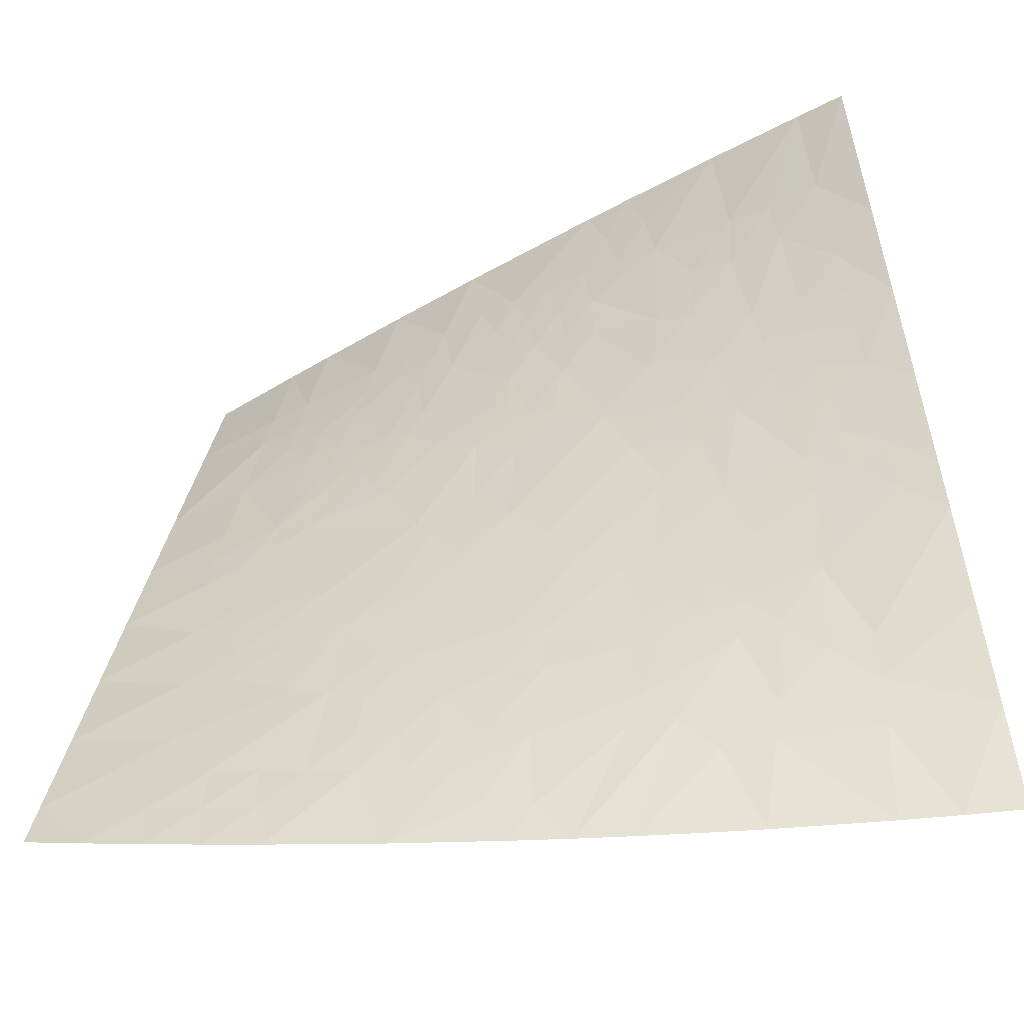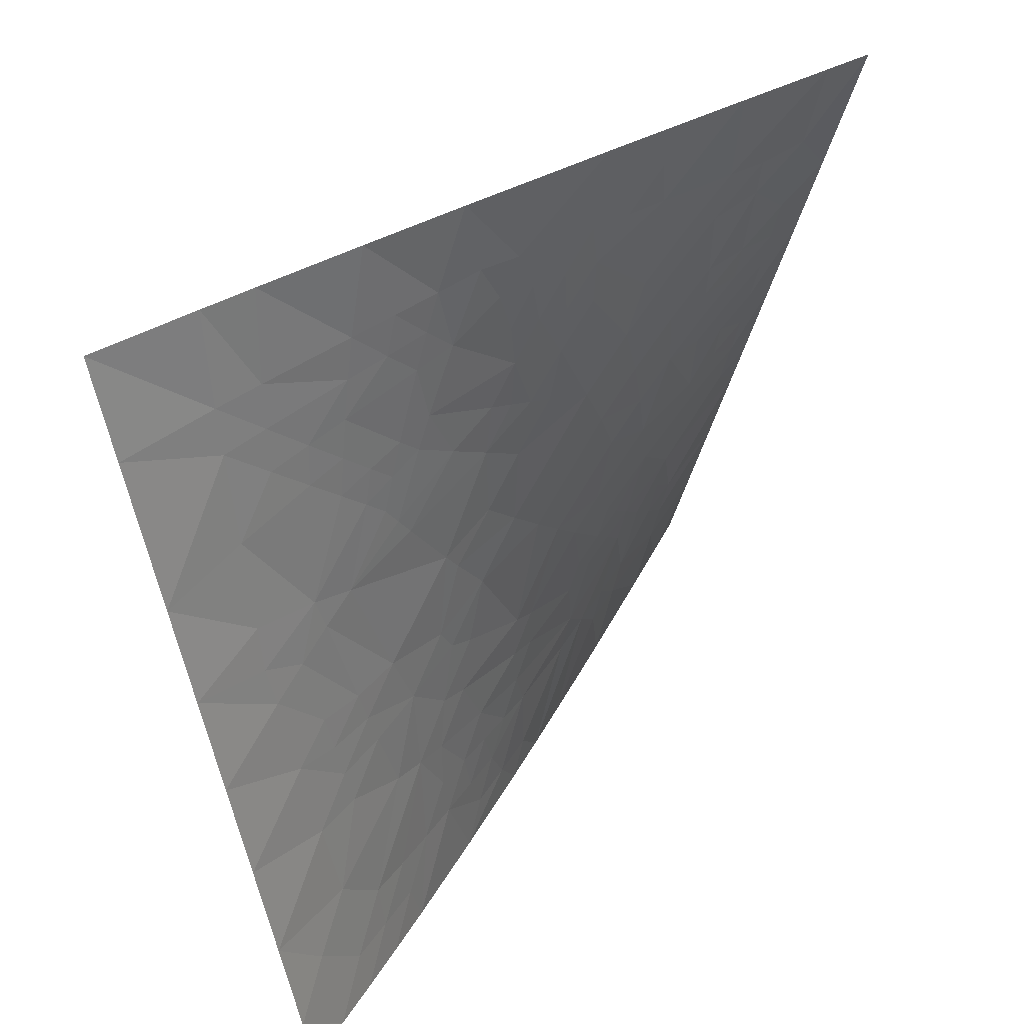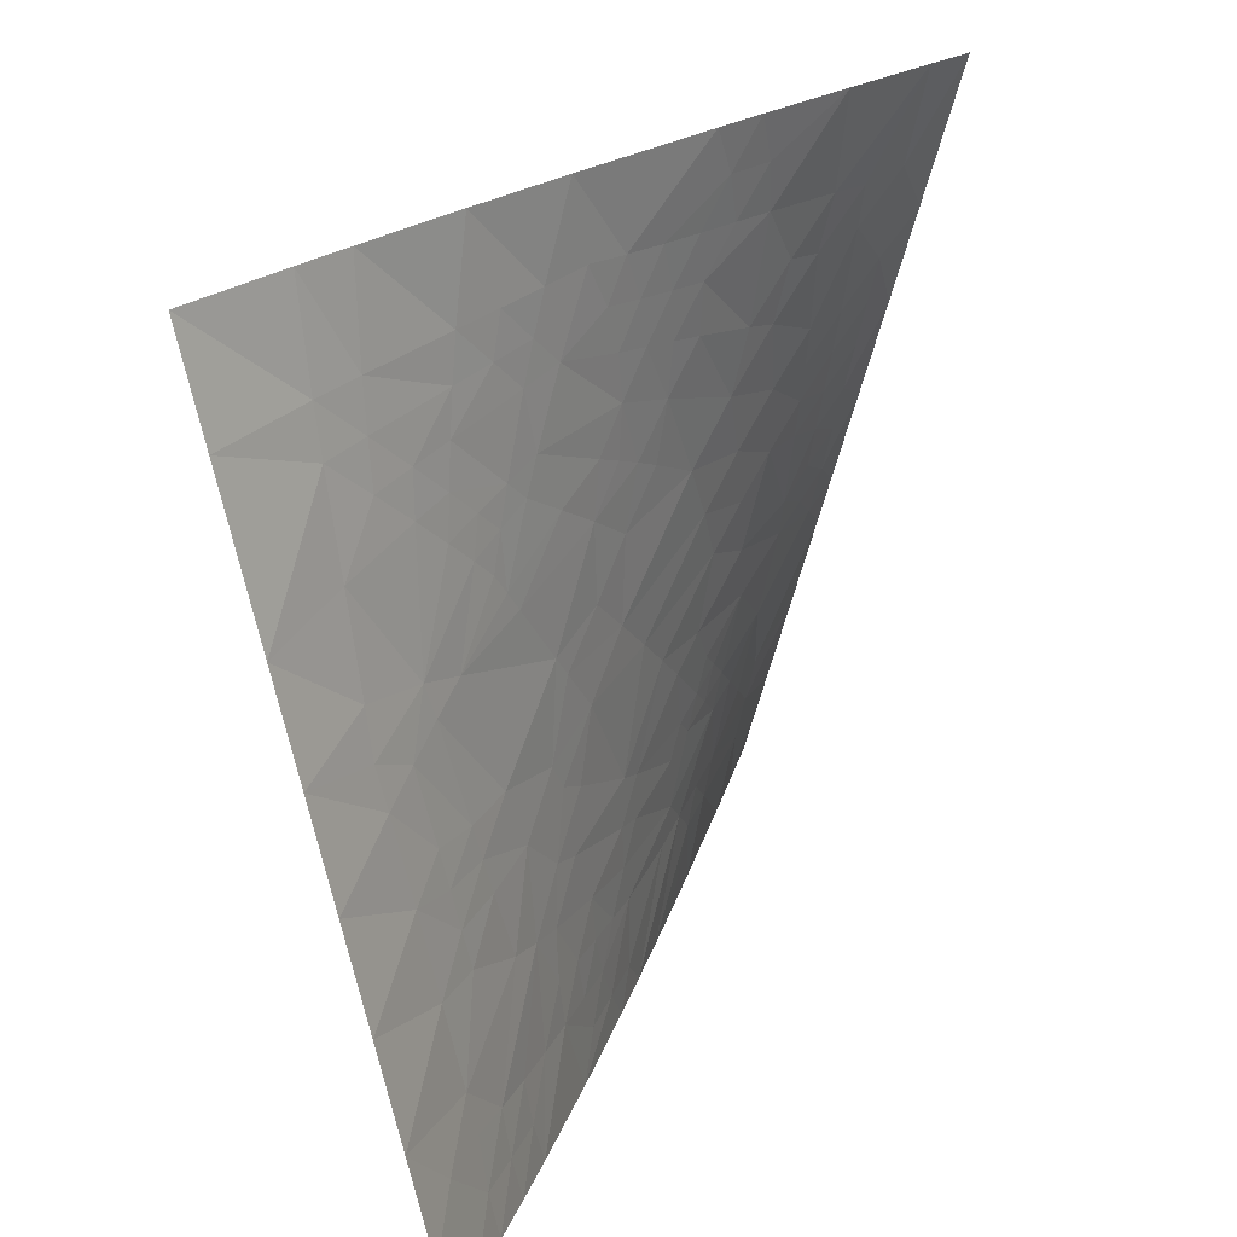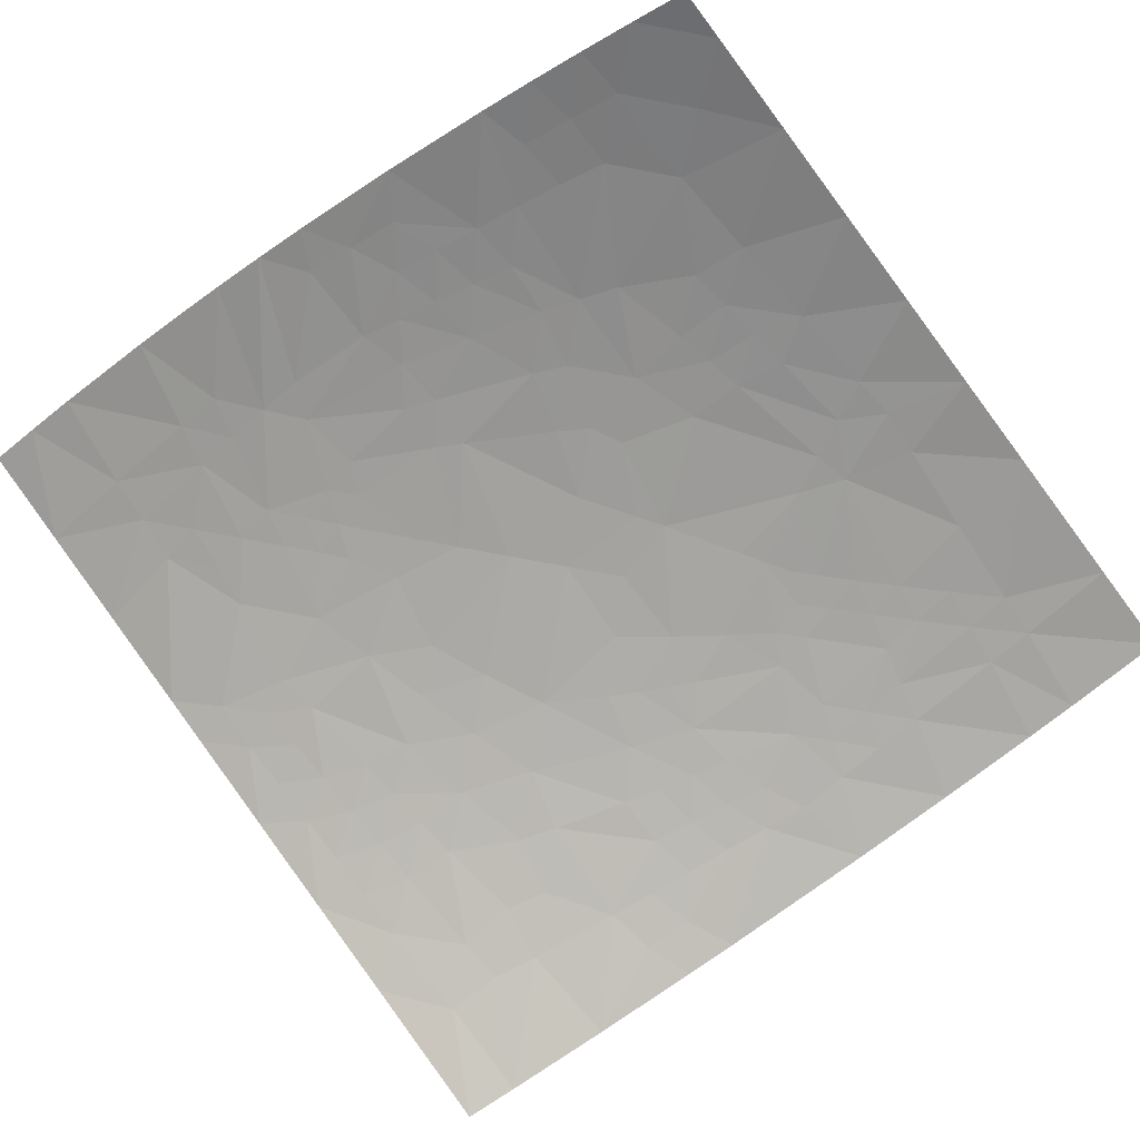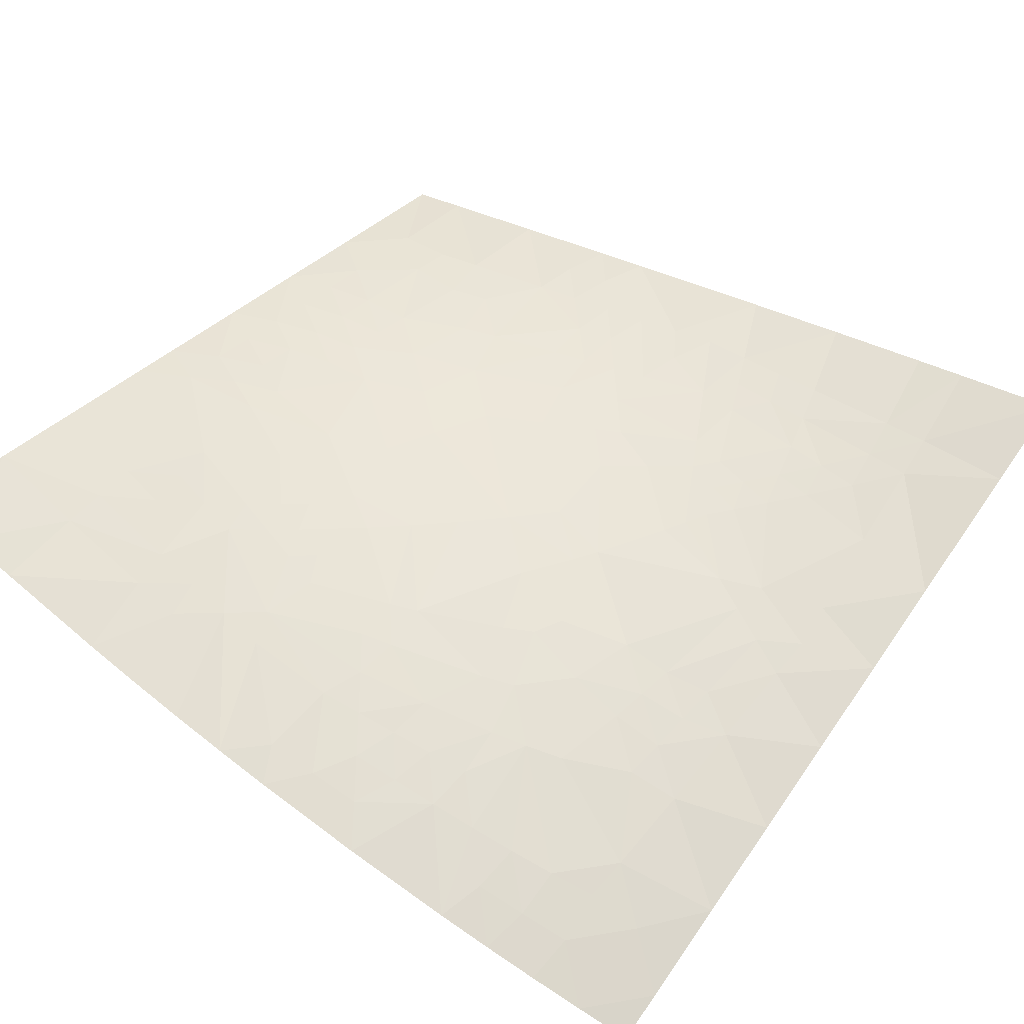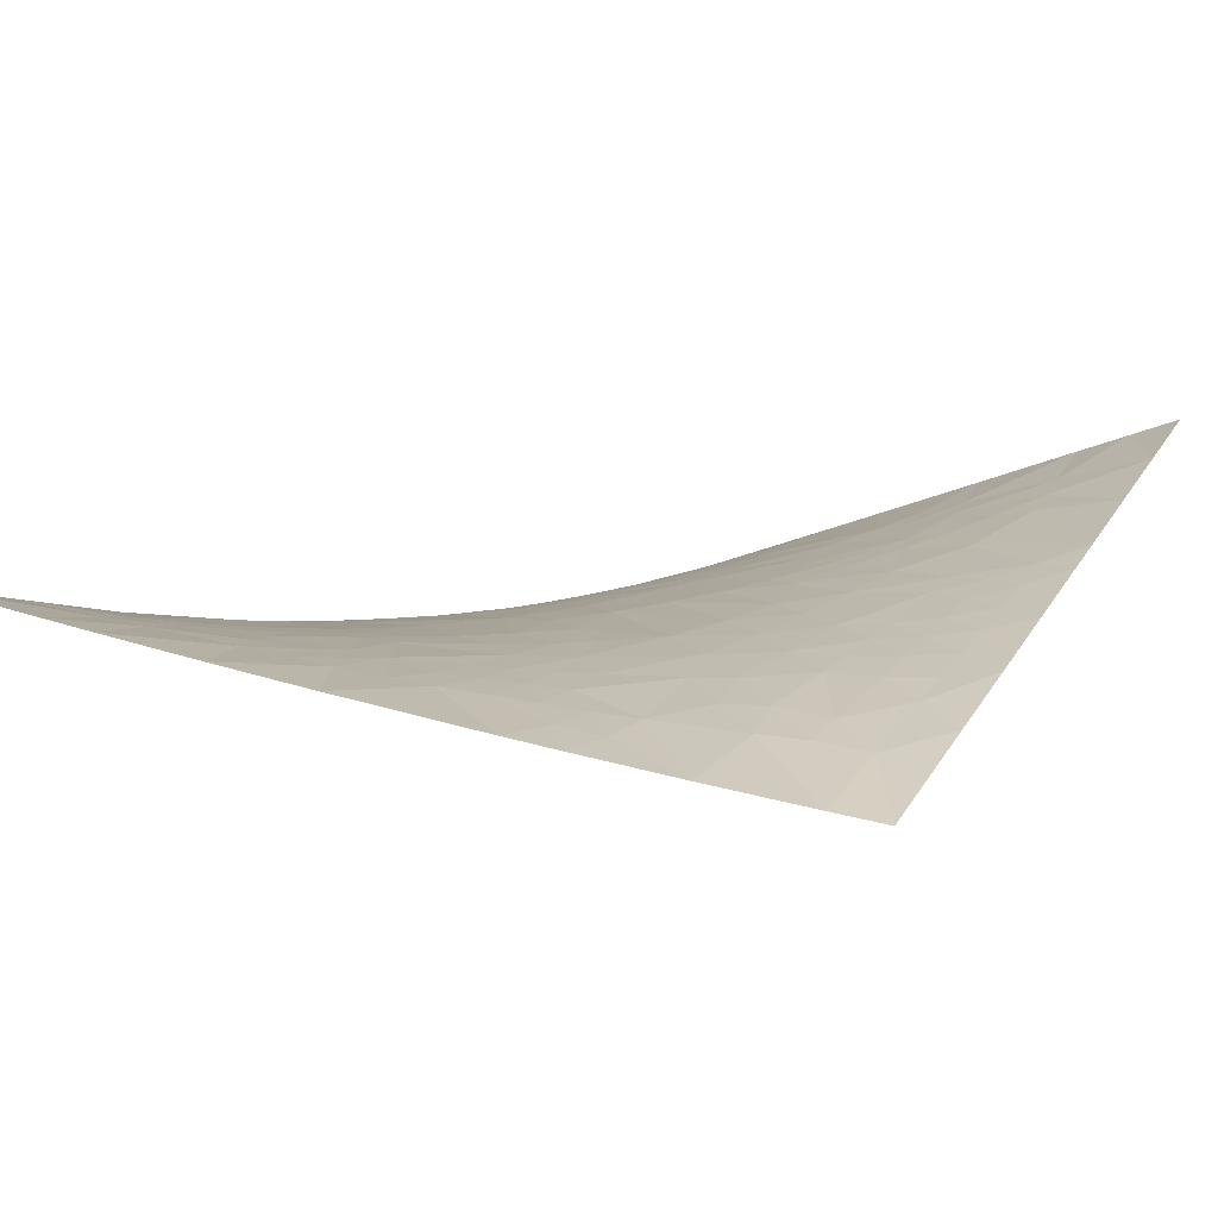
<metadata>
{"format":"obj","ext":"obj","renderer":"f3d","projection":"perspective","resolution":1024,"background":"white","views":[{"elev":-47.1,"azim":27.5,"up":"+Z"},{"elev":46.0,"azim":-43.9,"up":"+Z"},{"elev":32.8,"azim":-53.3,"up":"+Z"},{"elev":-78.6,"azim":-142.3,"up":"+Y"},{"elev":53.1,"azim":-143.6,"up":"+Y"},{"elev":11.3,"azim":26.2,"up":"+Y"}]}
</metadata>
<code>
o Plane
v -9.252 -1.3 5.662
v 9.252 -3.882 4.322
v -9.252 -5.933 -12.25
v 9.252 0.7506 -13.59
v -9.252 -5.644 -11.13
v -9.252 -5.064 -8.893
v -9.252 -4.485 -6.654
v -9.252 -3.906 -4.415
v -9.252 -3.327 -2.175
v -9.252 -2.748 0.06383
v -9.252 -1.879 3.423
v -6.939 -1.656 5.568
v -5.782 -1.831 5.513
v -3.469 -2.176 5.386
v -1.156 -2.512 5.238
v 2.313 -2.997 4.976
v 3.469 -3.153 4.879
v 5.782 -3.455 4.67
v 8.095 -3.744 4.442
v 9.252 -3.014 0.9628
v 9.252 -2.434 -1.276
v 9.252 -1.855 -3.516
v 9.252 -1.276 -5.755
v 9.252 -0.9867 -6.874
v 9.252 -0.4076 -9.114
v 9.252 0.1715 -11.35
v 8.095 0.3204 -13.61
v 6.939 -0.1102 -13.61
v 4.626 -0.9707 -13.58
v 3.469 -1.4 -13.54
v 2.313 -1.827 -13.49
v 1.156 -2.253 -13.43
v 0 -2.676 -13.35
v -2.313 -3.515 -13.15
v -4.626 -4.339 -12.9
v -5.782 -4.745 -12.76
v -6.939 -5.147 -12.6
v -8.095 -5.543 -12.43
v -6.939 -4.71 -10.33
v -4.626 -3.756 -8.314
v -2.313 -3.076 -6.226
v -1.156 -2.841 -5.165
v 0 -2.676 -4.096
v 2.313 -2.558 -1.948
v 3.469 -2.605 -0.8771
v 4.626 -2.722 0.1882
v 5.782 -2.909 1.244
v 6.939 -3.165 2.287
v 5.962 -3.118 2.467
v 4.893 -2.898 1.468
v 3.823 -2.74 0.461
v 1.077 -2.642 -1.22
v 0.1077 -2.67 -2.193
v -0.8556 -2.752 -3.176
v 4.005 -2.998 2.78
v 2.237 -2.739 0.9362
v 1.358 -2.679 0.02221
v 0.4823 -2.665 -0.8923
v 3.823 -3.094 3.836
v 3.026 -2.928 2.922
v 2.237 -2.806 2.028
v 1.453 -2.724 1.149
v -0.1004 -2.678 -0.5826
v -0.8712 -2.712 -1.451
v 2.753 -2.982 3.952
v 2.05 -2.852 3.059
v 1.358 -2.76 2.195
v 0.6741 -2.702 1.354
v -0.002509 -2.676 0.5291
v -0.6743 -2.682 -0.2869
v 1.077 -2.772 3.199
v 0.4823 -2.708 2.364
v -0.1004 -2.672 1.557
v -1.808 -2.718 -0.767
v 0.1077 -2.686 3.346
v -0.3887 -2.65 2.541
v -8.141 -5.068 -10.26
v -7.037 -4.551 -9.36
v -7.187 -4.207 -7.421
v -7.31 -3.844 -5.491
v -7.449 -3.472 -3.575
v -7.54 -3.283 -2.623
v -6.069 -3.978 -7.547
v -6.185 -3.853 -6.661
v -6.291 -3.721 -5.781
v -6.392 -3.584 -4.904
v -6.609 -3.299 -3.165
v -5.029 -3.628 -6.688
v -5.197 -3.547 -5.889
v -5.352 -3.457 -5.099
v -5.8 -3.152 -2.761
v -5.973 -3.04 -1.988
v -3.744 -3.363 -6.539
v -4.217 -3.286 -5.109
v -5.015 -3.028 -2.361
v -2.646 -3.088 -5.573
v -1.91 -2.892 -4.058
v -2.254 -2.9 -3.535
v -3.195 -2.866 -2.045
v -3.491 -2.838 -1.563
v -3.79 -2.803 -1.081
v -7.118 -2.041 3.483
v -6.069 -2.129 3.491
v -3.991 -2.31 3.487
v -2.953 -2.403 3.484
v -1.91 -2.498 3.489
v -0.8556 -2.595 3.506
v -7.187 -2.239 2.459
v -6.185 -2.286 2.511
v -4.217 -2.394 2.589
v -3.239 -2.454 2.627
v -2.254 -2.517 2.673
v -6.291 -2.448 1.544
v -5.352 -2.465 1.634
v -4.426 -2.487 1.717
v -2.581 -2.55 1.889
v -1.639 -2.59 1.996
v -7.31 -2.644 0.4296
v -5.499 -2.597 0.7282
v -4.625 -2.588 0.8624
v -4.818 -2.697 0.01829
v -4.005 -2.67 0.2021
v -3.195 -2.653 0.3858
v -2.374 -2.644 0.5806
v -7.449 -3.063 -1.599
v -4.248 -2.763 -0.584
v -3.491 -2.722 -0.3466
v -2.731 -2.692 -0.1048
v 8.141 -3.258 2.271
v 8.207 -2.787 0.1811
v 8.234 -2.548 -0.8639
v 8.261 -2.308 -1.908
v 8.291 -2.066 -2.95
v 8.328 -1.823 -3.989
v 8.375 -1.577 -5.023
v 7.037 -2.984 1.32
v 7.187 -2.607 -0.6119
v 7.249 -2.413 -1.575
v 7.31 -2.217 -2.536
v 7.375 -2.017 -3.494
v 7.449 -1.814 -4.447
v 7.54 -1.606 -5.394
v 6.069 -2.625 -0.5319
v 6.185 -2.474 -1.413
v 6.291 -2.319 -2.29
v 6.392 -2.159 -3.162
v 6.609 -1.827 -4.892
v 6.742 -1.65 -5.751
v 5.029 -2.505 -1.426
v 5.352 -2.262 -3.005
v 3.991 -2.438 -2.325
v 4.426 -2.244 -3.72
v 4.818 -2.026 -5.08
v 5.229 -1.779 -6.426
v 2.953 -2.424 -3.225
v 3.506 -2.262 -4.433
v 3.195 -2.151 -6.115
v 3.79 -1.956 -7.067
v 0.4383 -2.527 -12.5
v 7.118 -0.4565 -11.52
v 5.029 -1.096 -11.6
v 3.991 -1.418 -11.63
v 7.187 -0.6394 -10.49
v 5.197 -1.178 -10.66
v 4.217 -1.452 -10.73
v 3.239 -1.729 -10.79
v 2.254 -2.012 -10.85
v 7.249 -0.8265 -9.473
v 6.291 -1.046 -9.614
v 2.581 -1.972 -10.06
v 6.392 -1.19 -8.652
v 5.499 -1.369 -8.827
v 4.625 -1.555 -8.988
v 6.495 -1.338 -7.692
v 4.818 -1.621 -8.138
v 4.005 -1.775 -8.344
v 3.195 -1.938 -8.546
v 2.374 -2.113 -8.755
v 8.328 -1.333 -6.1
v 4.248 -1.813 -7.552
v 3.491 -1.941 -7.807
v 2.731 -2.081 -8.064
v -7.03 -4.966 -11.5
v -5.962 -4.448 -10.55
v -3.823 -3.594 -8.607
v -2.753 -3.259 -7.616
v -1.686 -2.984 -6.611
v -5.962 -4.634 -11.68
v -4.984 -4.176 -10.75
v -3.026 -3.422 -8.872
v -2.05 -3.126 -7.924
v 0.8556 -2.56 -5.012
v -4.893 -4.294 -11.84
v -4.005 -3.894 -10.92
v -3.119 -3.543 -10.02
v -3.026 -3.605 -11.08
v -2.237 -3.307 -10.2
v -1.453 -3.05 -9.334
v 0.1004 -2.656 -7.608
v 1.639 -2.417 -5.849
v -2.05 -3.312 -11.24
v -1.358 -3.064 -10.38
v 0.002509 -2.676 -8.72
v 0.6743 -2.531 -7.903
v -1.686 -3.245 -12.25
v -1.077 -3.013 -11.39
v -0.4823 -2.816 -10.55
v 0.1004 -2.65 -9.748
v 0.6743 -2.512 -8.961
v 2.374 -2.251 -6.63
v -0.6216 -2.887 -12.38
v 0.3887 -2.563 -10.73
f 134 141 140
f 97 43 42
f 65 59 60
f 42 192 199
f 166 162 31
f 26 4 27
f 74 99 100
f 18 49 55
f 59 17 18
f 102 1 12
f 34 205 211
f 45 44 57
f 74 124 70
f 133 139 132
f 158 157 154
f 11 102 108
f 40 78 83
f 184 188 183
f 85 89 84
f 129 48 19
f 164 169 163
f 87 91 90
f 167 159 212
f 194 35 193
f 71 72 75
f 76 72 73
f 29 162 161
f 64 54 98
f 142 135 179
f 152 155 151
f 174 168 171
f 143 47 136
f 55 51 61
f 6 78 77
f 38 3 5
f 192 155 156
f 131 137 130
f 196 197 201
f 95 99 98
f 26 160 163
f 149 45 46
f 115 116 123
f 82 81 9
f 42 41 96
f 92 82 125
f 190 197 195
f 93 41 186
f 92 126 95
f 191 199 203
f 202 198 207
f 79 7 80
f 147 141 142
f 108 109 113
f 166 167 170
f 10 125 9
f 145 149 144
f 81 86 80
f 68 62 57
f 181 182 210
f 155 192 43
f 111 110 104
f 63 69 58
f 114 109 110
f 12 13 103
f 13 104 103
f 178 170 209
f 134 22 135
f 22 23 135
f 23 179 135
f 135 142 141
f 141 147 140
f 147 146 140
f 146 139 140
f 140 133 134
f 135 141 134
f 97 54 43
f 60 66 65
f 66 71 65
f 71 16 65
f 16 17 65
f 187 41 42
f 42 43 192
f 192 200 199
f 199 187 42
f 30 31 162
f 31 32 166
f 166 165 162
f 28 160 27
f 160 26 27
f 100 101 127
f 127 128 100
f 128 74 100
f 18 19 49
f 59 65 17
f 18 55 59
f 55 60 59
f 102 11 1
f 211 159 33
f 33 34 211
f 58 57 52
f 57 56 45
f 52 57 44
f 56 51 45
f 51 46 45
f 73 68 69
f 70 63 64
f 73 69 117
f 69 70 124
f 117 69 124
f 116 117 124
f 124 123 116
f 74 128 124
f 70 64 74
f 133 140 139
f 139 138 132
f 138 131 132
f 132 21 133
f 21 22 133
f 22 134 133
f 171 172 174
f 172 173 175
f 175 176 180
f 172 175 174
f 154 148 174
f 180 181 158
f 174 175 154
f 175 180 154
f 157 153 154
f 180 158 154
f 108 118 10
f 10 11 108
f 40 185 184
f 184 39 78
f 78 79 83
f 79 84 83
f 83 88 40
f 40 184 78
f 188 193 36
f 36 37 188
f 37 38 183
f 183 77 39
f 77 78 39
f 37 183 188
f 184 189 188
f 39 184 183
f 84 79 80
f 80 86 85
f 85 90 89
f 89 88 84
f 88 83 84
f 84 80 85
f 19 2 129
f 2 20 129
f 20 130 129
f 129 136 48
f 48 49 19
f 164 172 169
f 172 171 169
f 169 168 163
f 81 82 87
f 82 92 87
f 91 95 94
f 92 91 87
f 91 94 90
f 94 89 90
f 90 85 86
f 86 87 90
f 208 170 212
f 170 167 212
f 167 166 32
f 32 33 159
f 159 211 212
f 212 207 208
f 167 32 159
f 194 196 35
f 35 36 193
f 193 188 189
f 189 194 193
f 106 15 107
f 15 16 75
f 107 15 75
f 71 66 67
f 72 76 75
f 71 67 72
f 75 16 71
f 117 116 112
f 112 111 105
f 106 107 117
f 107 75 76
f 112 105 106
f 73 117 76
f 117 112 106
f 76 117 107
f 164 163 160
f 160 28 161
f 28 29 161
f 29 30 162
f 161 164 160
f 99 74 64
f 64 53 54
f 54 97 98
f 98 99 64
f 23 24 179
f 24 174 179
f 174 148 179
f 148 142 179
f 151 149 150
f 150 152 151
f 152 156 155
f 155 44 151
f 44 45 151
f 174 24 168
f 24 25 168
f 168 169 171
f 136 129 130
f 137 144 143
f 136 130 137
f 49 48 47
f 48 136 47
f 47 50 49
f 137 143 136
f 60 55 61
f 55 49 50
f 50 51 55
f 51 56 61
f 67 66 61
f 66 60 61
f 56 62 61
f 77 5 6
f 6 79 78
f 5 77 38
f 77 183 38
f 156 152 153
f 153 157 156
f 157 210 200
f 156 157 200
f 200 192 156
f 130 20 21
f 21 132 131
f 131 138 137
f 130 21 131
f 205 34 196
f 34 35 196
f 196 194 195
f 201 206 205
f 197 202 201
f 196 195 197
f 201 205 196
f 98 94 95
f 95 100 99
f 163 168 25
f 25 26 163
f 50 47 46
f 47 143 46
f 149 151 45
f 143 149 46
f 46 51 50
f 122 121 120
f 120 119 114
f 115 110 111
f 120 114 115
f 127 126 122
f 122 120 123
f 120 115 123
f 115 111 116
f 111 112 116
f 127 122 123
f 124 128 123
f 128 127 123
f 8 9 81
f 9 125 82
f 93 94 96
f 94 98 96
f 96 98 97
f 97 42 96
f 125 118 92
f 118 119 92
f 195 194 185
f 194 189 185
f 189 184 185
f 190 198 197
f 185 190 195
f 41 187 186
f 186 191 190
f 190 185 186
f 185 40 93
f 186 185 93
f 40 88 93
f 88 89 93
f 89 94 93
f 93 96 41
f 121 122 126
f 126 127 101
f 101 100 95
f 95 91 92
f 92 119 121
f 119 120 121
f 121 126 92
f 126 101 95
f 208 198 203
f 198 190 191
f 191 186 187
f 198 191 203
f 203 209 208
f 199 204 203
f 191 187 199
f 207 212 206
f 212 211 206
f 211 205 206
f 206 201 202
f 202 197 198
f 198 208 207
f 206 202 207
f 79 6 7
f 142 148 147
f 148 154 153
f 147 148 153
f 153 152 150
f 147 153 150
f 150 145 146
f 150 146 147
f 113 114 119
f 119 118 113
f 118 108 113
f 176 175 173
f 173 172 164
f 164 161 165
f 161 162 165
f 176 173 177
f 173 164 165
f 177 173 170
f 181 180 176
f 178 182 177
f 182 181 177
f 181 176 177
f 165 166 173
f 173 166 170
f 10 118 125
f 137 138 144
f 138 139 145
f 144 138 145
f 139 146 145
f 145 150 149
f 149 143 144
f 80 7 8
f 81 87 86
f 80 8 81
f 68 73 72
f 67 61 62
f 68 72 67
f 57 69 68
f 62 56 57
f 68 67 62
f 182 204 210
f 204 199 200
f 210 204 200
f 210 157 158
f 158 181 210
f 54 53 43
f 53 52 44
f 43 53 44
f 44 155 43
f 104 14 105
f 14 15 106
f 105 14 106
f 105 111 104
f 63 70 69
f 69 57 58
f 58 52 53
f 53 64 58
f 64 63 58
f 114 113 109
f 109 103 110
f 103 104 110
f 110 115 114
f 103 109 102
f 109 108 102
f 102 12 103
f 13 14 104
f 203 204 209
f 204 182 178
f 178 177 170
f 204 178 209
f 170 208 209

</code>
